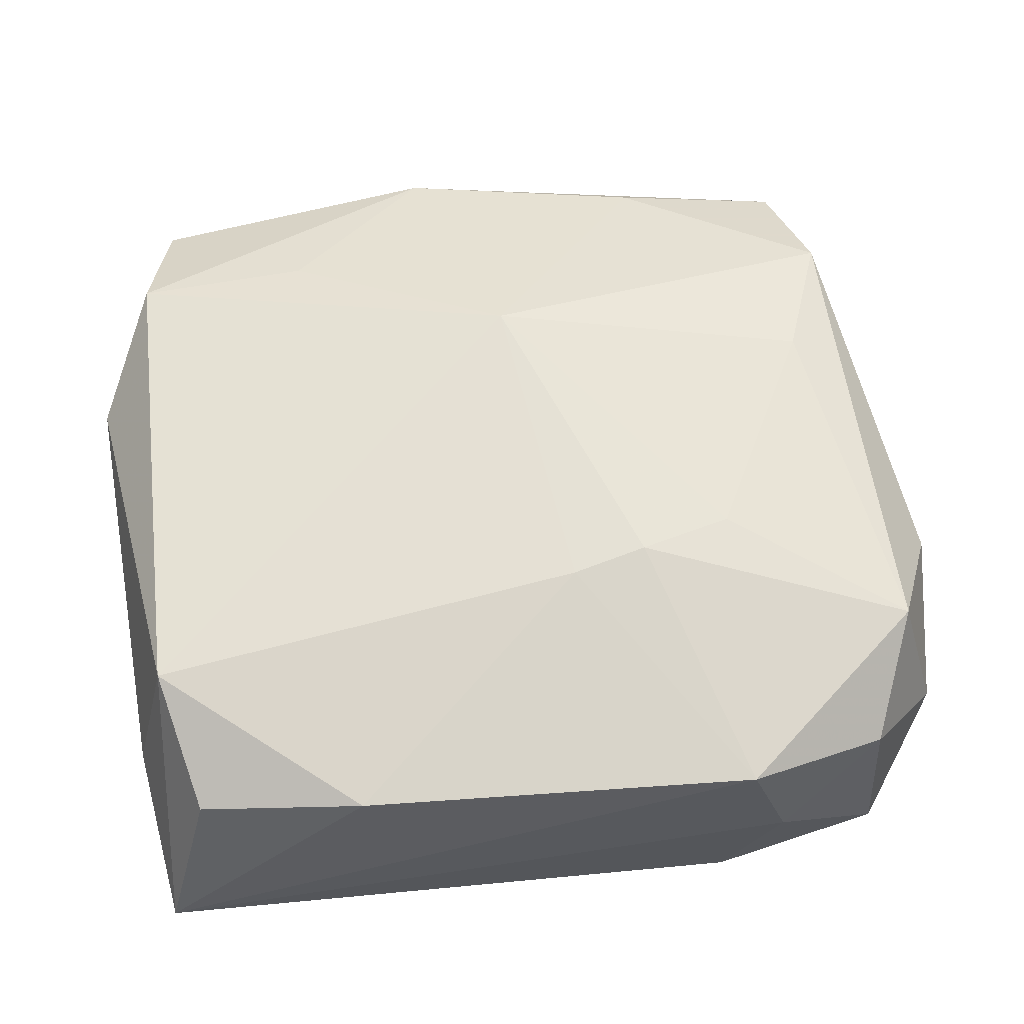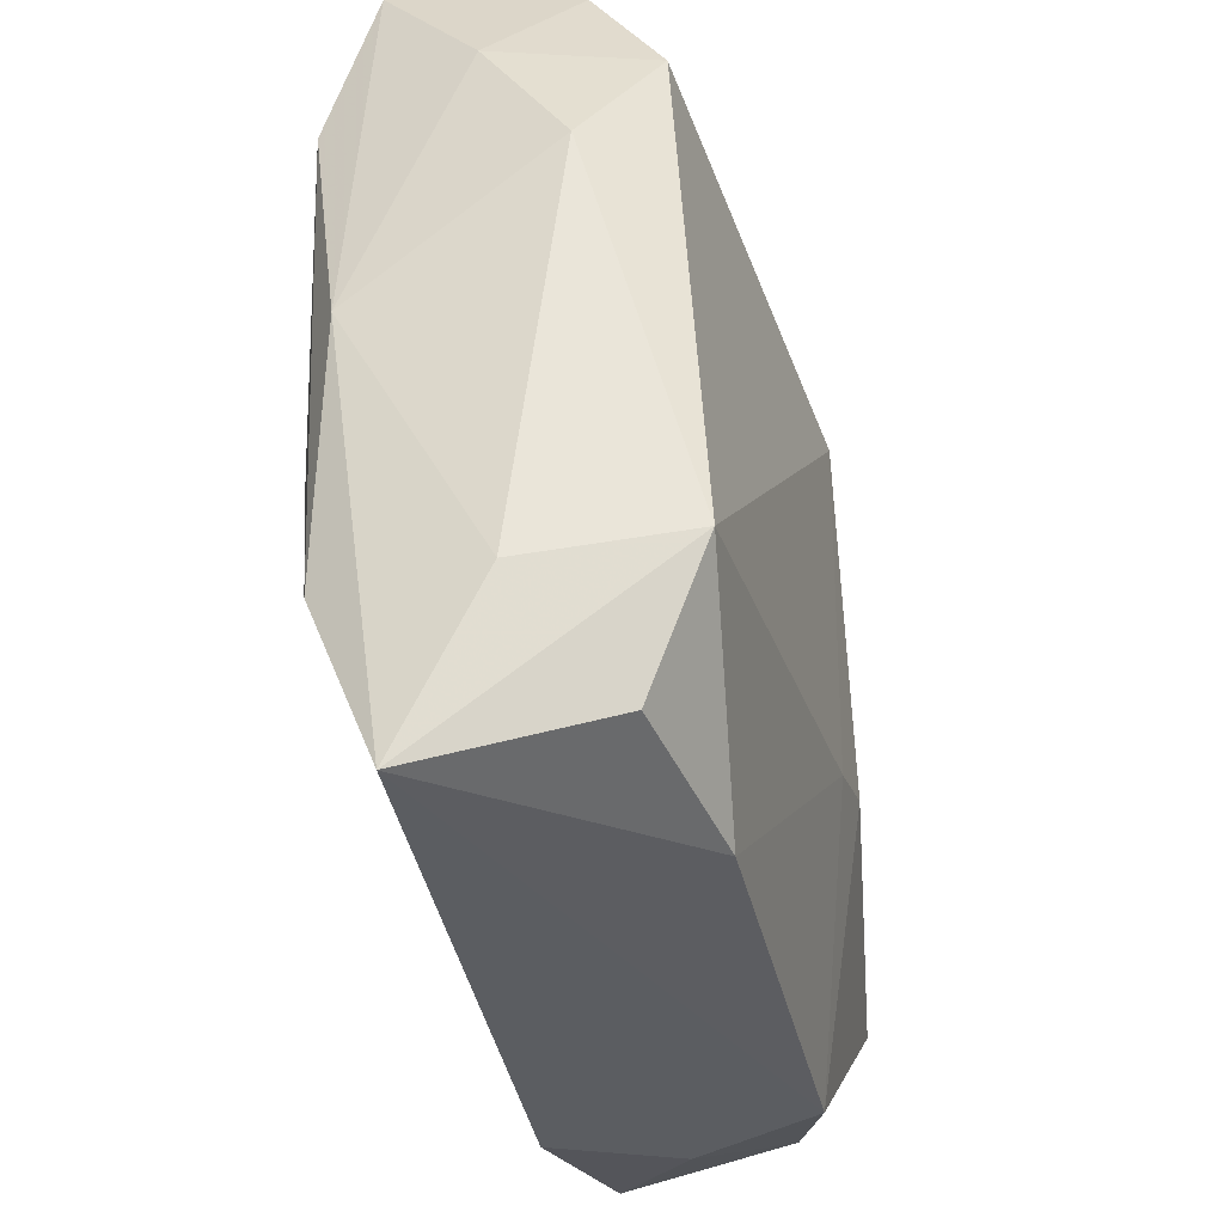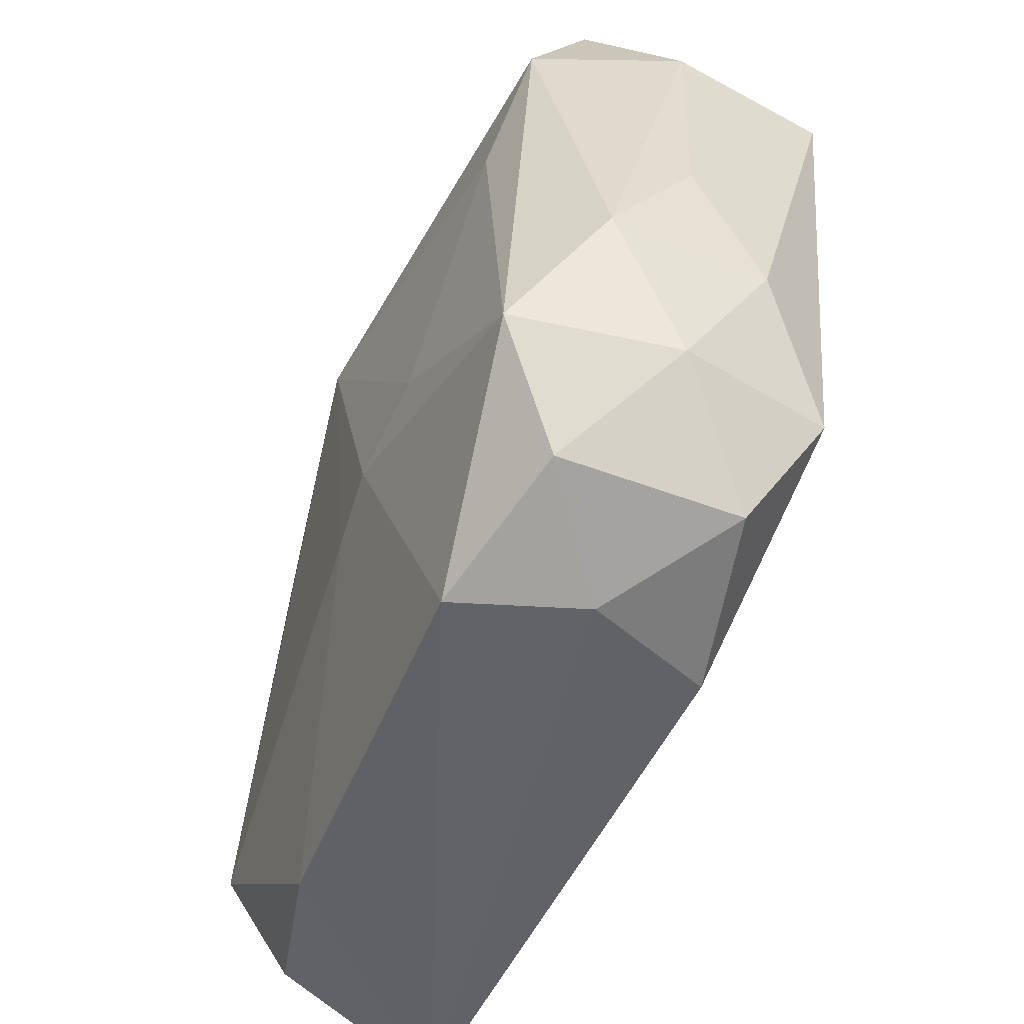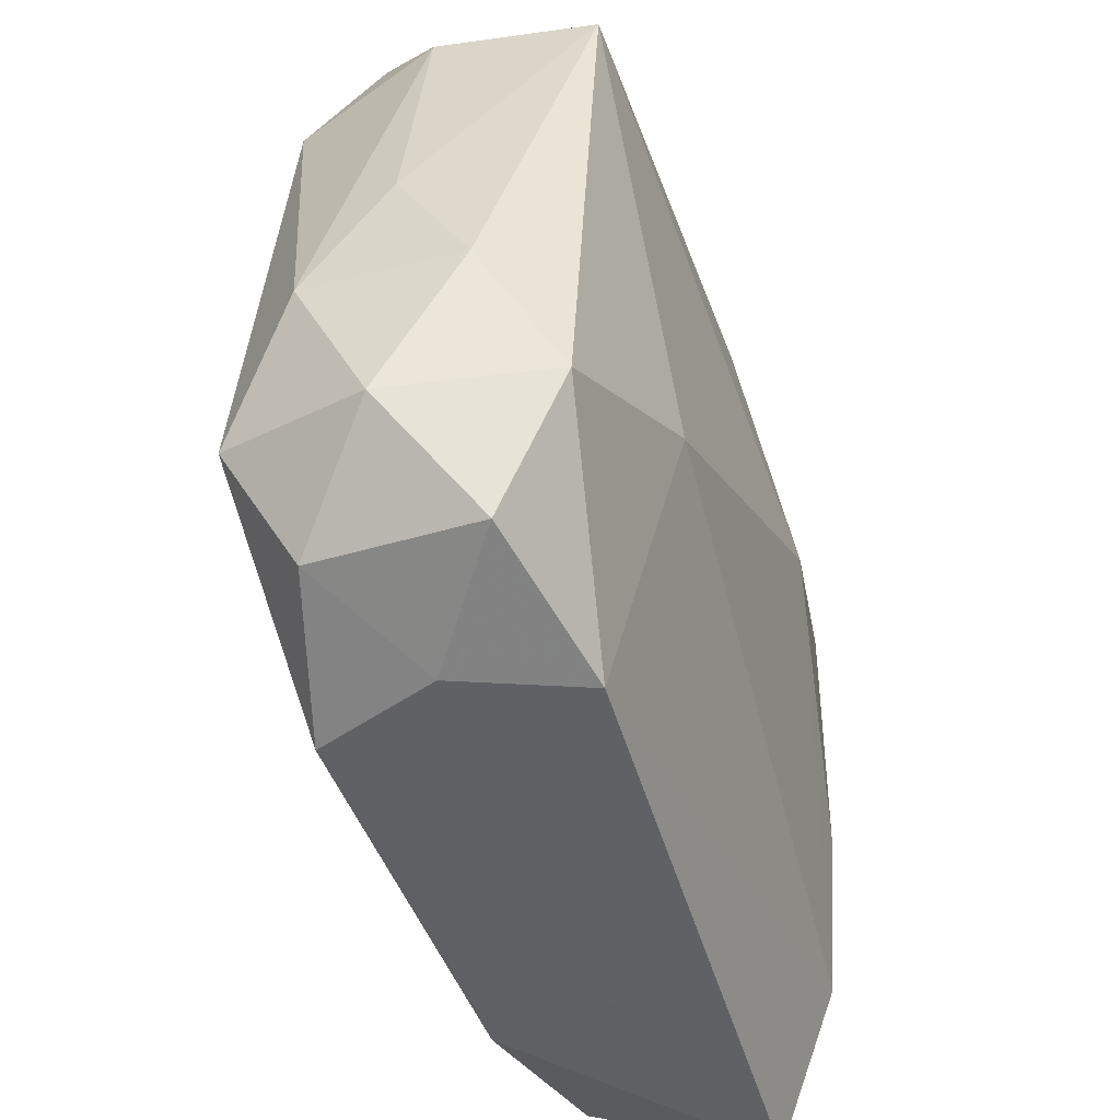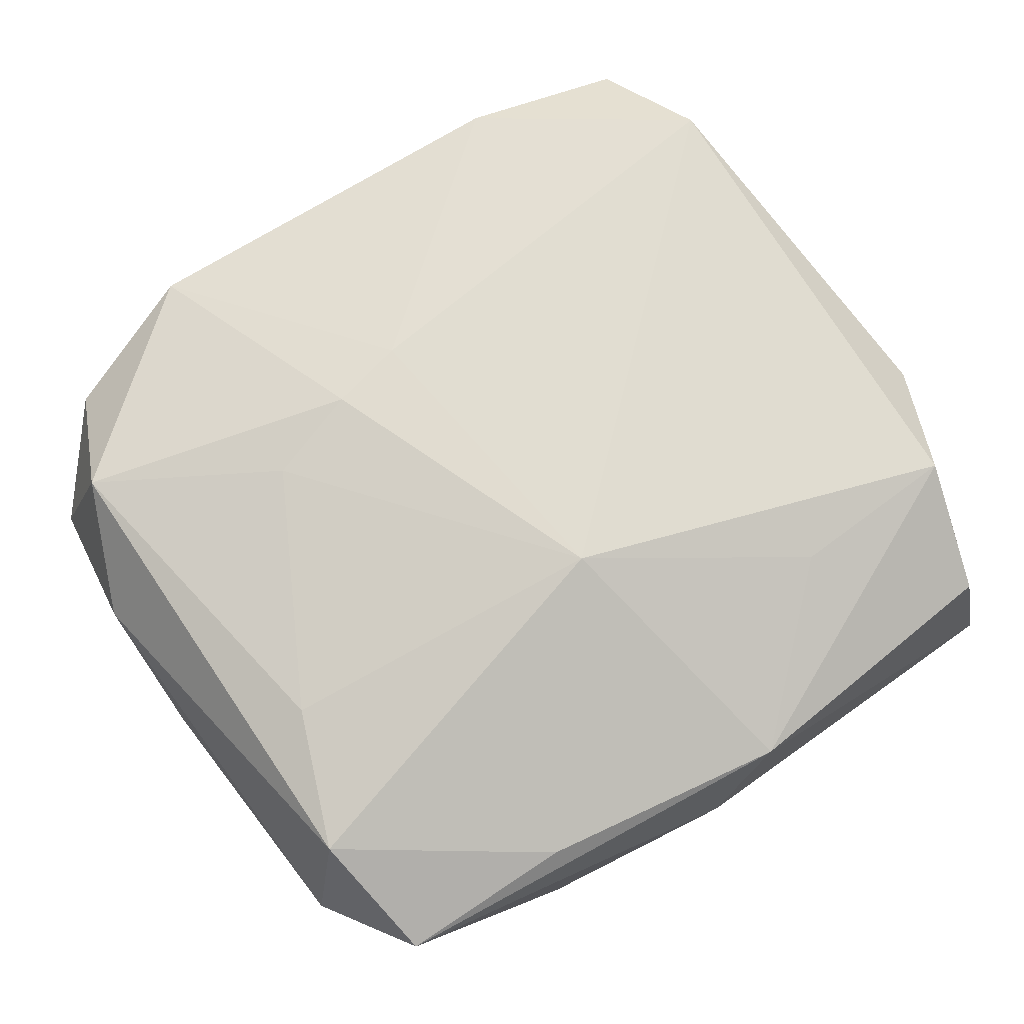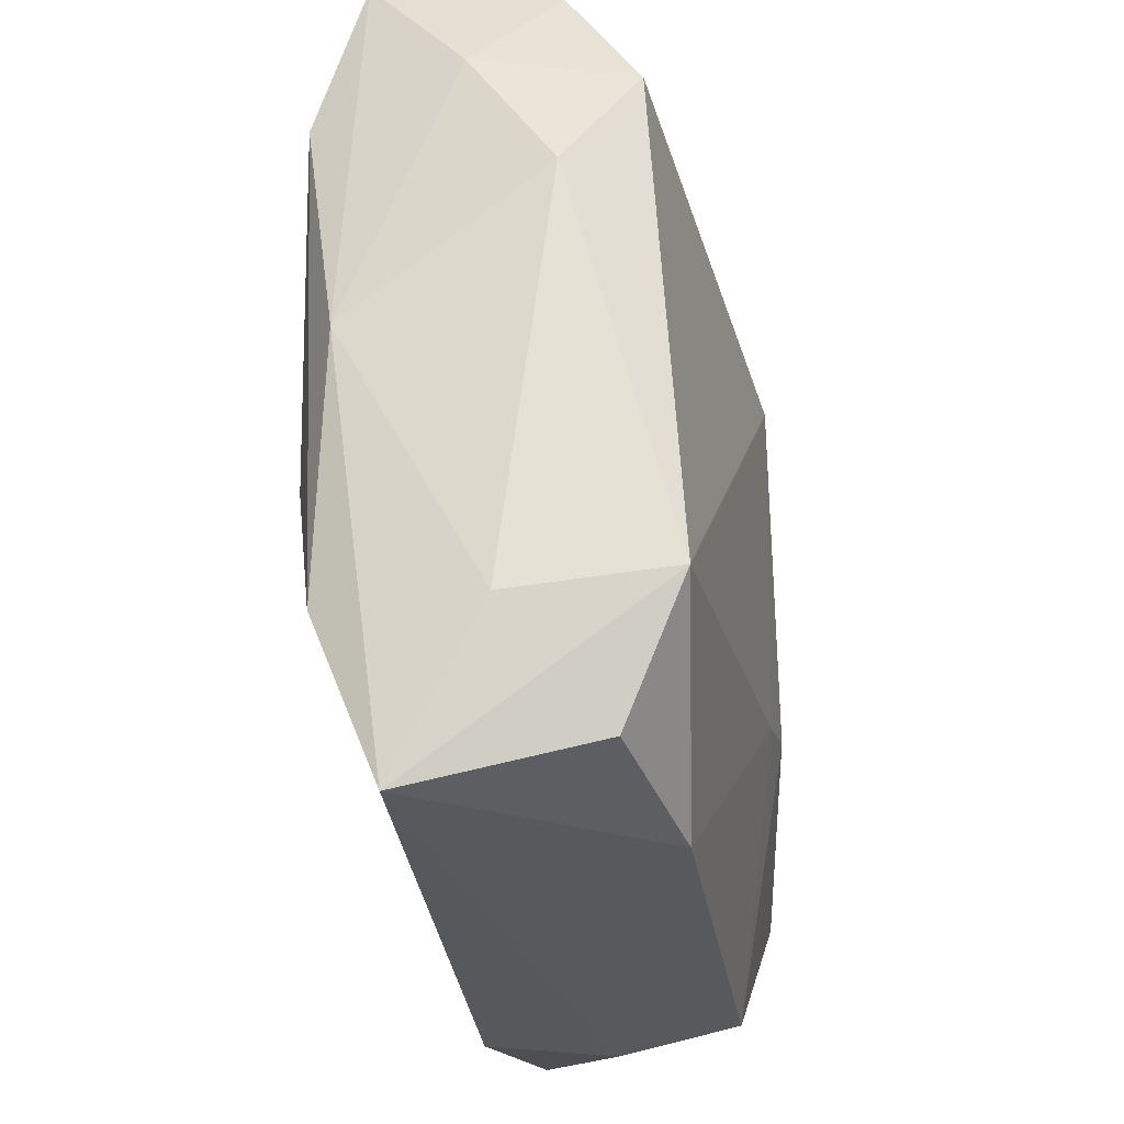
<metadata>
{"format":"obj","ext":"obj","renderer":"f3d","projection":"perspective","resolution":1024,"background":"white","views":[{"elev":63.2,"azim":-7.3,"up":"+Z"},{"elev":-35.5,"azim":-74.7,"up":"+Y"},{"elev":-50.5,"azim":71.8,"up":"+Y"},{"elev":-50.0,"azim":112.2,"up":"+Y"},{"elev":70.4,"azim":146.9,"up":"+Z"},{"elev":-28.5,"azim":-78.2,"up":"+Y"}]}
</metadata>
<code>
v -0.02029 0.0131 0.00039
v 0.009871 -0.006766 -0.009257
v -0.01887 0.01153 -0.006679
v -0.0174 -0.01686 0.006021
v 0.009152 0.01814 0.003693
v 0.02054 0.01287 -0.00198
v 0.0005378 0.007263 0.009762
v 0.02106 -0.01296 -0.0005064
v -0.01948 -0.01154 -0.005474
v 0.01927 0.01193 -0.009424
v -0.009973 0.01308 0.007348
v -0.01672 -0.0048 -0.006925
v -0.01872 0.01902 -0.00435
v 0.02178 -0.005625 0.00275
v -0.009412 -0.01815 0.00731
v 0.01881 0.01199 0.005246
v -0.0004726 0.0126 -0.008621
v 0.01735 -0.01806 -0.004137
v 0.009959 -0.01894 0.006412
v 0.002402 -0.007929 0.009235
v -0.02125 0.006707 0.004493
v -0.02091 0.0002313 -0.00467
v 0.008951 0.01835 -0.007194
v 0.01851 -0.01205 -0.007744
v 0.01634 0.005483 0.006755
v 0.02113 -0.00599 -0.004604
v 0.01922 -0.01112 0.006776
v 2.973e-05 0.02016 -0.001207
v -0.006511 0.003509 -0.009424
v 0.01191 -0.01938 0.000401
v -0.002947 0.01993 0.004319
v 0.006064 -0.006995 0.009251
v 0.02158 0.0001577 -0.001301
v -0.01834 0.01255 0.0075
v 0.01761 0.018 0.001933
v 0.009156 -0.01938 -0.005287
v -0.0171 0.01833 0.003937
v -0.01993 -0.01938 -0.002265
v 0.01606 0.01646 -0.005715
v 0.01703 -0.01678 0.003908
v -0.02063 -0.01207 0.001875
v 0.01062 -0.005553 0.008465
v -0.01874 -0.01076 0.008982
f 25 16 7
f 7 16 5
f 12 3 29
f 34 43 7
f 38 19 15
f 24 10 26
f 35 10 39
f 35 5 16
f 29 10 2
f 2 10 24
f 24 36 2
f 29 3 17
f 17 10 29
f 8 26 14
f 24 26 8
f 30 19 38
f 38 36 30
f 30 40 19
f 13 17 3
f 13 22 1
f 3 22 13
f 1 22 21
f 21 34 1
f 43 34 21
f 38 22 9
f 3 12 9
f 9 22 3
f 9 36 38
f 9 2 36
f 9 12 29
f 29 2 9
f 11 34 7
f 4 43 38
f 38 15 4
f 4 15 43
f 43 15 20
f 7 43 20
f 20 32 7
f 19 32 20
f 20 15 19
f 14 26 33
f 33 26 10
f 18 8 40
f 40 30 18
f 18 30 36
f 18 36 24
f 24 8 18
f 42 25 7
f 7 32 42
f 23 35 39
f 39 10 23
f 10 17 23
f 17 13 23
f 1 34 37
f 37 13 1
f 38 43 41
f 43 21 41
f 41 22 38
f 41 21 22
f 10 35 6
f 6 33 10
f 6 35 16
f 6 16 14
f 14 33 6
f 14 16 27
f 16 25 27
f 25 42 27
f 27 8 14
f 40 8 27
f 19 40 27
f 27 42 32
f 27 32 19
f 28 23 13
f 35 23 28
f 31 28 13
f 13 37 31
f 5 35 31
f 35 28 31
f 7 5 31
f 31 11 7
f 34 11 31
f 31 37 34

</code>
